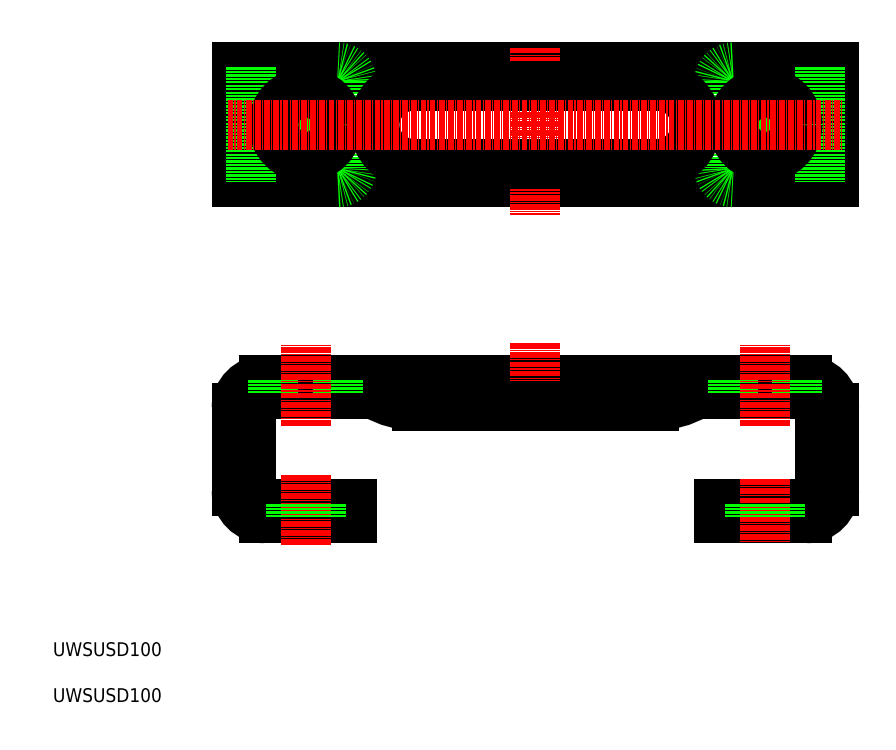
<metadata>
{"format":"dxf","ext":"dxf","renderer":"ezdxf+matplotlib","layout":"modelspace","background":"white","min_lineweight":24,"dpi":150}
</metadata>
<code>
0
SECTION
2
ENTITIES
0
LINE
8
0
10
180
20
123.1
30
0
11
50
21
123.1
31
0
0
LINE
8
0
10
50
20
148.1
30
0
11
180
21
148.1
31
0
0
LINE
8
0
10
180
20
148.1
30
0
11
180
21
123.1
31
0
0
LINE
8
0
10
50
20
123.1
30
0
11
50
21
148.1
31
0
0
LINE
8
0
10
155
20
53
30
0
11
155
21
50
31
0
0
LINE
8
0
10
155
20
50
30
0
11
174
21
50
31
0
0
LINE
8
0
10
180
20
56
30
0
11
180
21
74
31
0
0
LINE
8
0
10
174
20
80
30
0
11
56
21
80
31
0
0
LINE
8
0
10
50
20
74
30
0
11
50
21
56
31
0
0
LINE
8
0
10
56
20
50
30
0
11
75
21
50
31
0
0
LINE
8
0
10
75
20
50
30
0
11
75
21
53
31
0
0
LINE
8
0
10
75
20
53
30
0
11
56
21
53
31
0
0
LINE
8
0
10
53
20
56
30
0
11
53
21
74
31
0
0
LINE
8
0
10
56
20
77
30
0
11
174
21
77
31
0
0
LINE
8
0
10
177
20
74
30
0
11
177
21
56
31
0
0
LINE
8
0
10
174
20
53
30
0
11
155
21
53
31
0
0
LINE
8
0
10
177
20
148.1
30
0
11
177
21
123.1
31
0
0
LINE
8
0
10
53
20
148.1
30
0
11
53
21
123.1
31
0
0
ARC
8
0
10
174
20
56
30
0
40
3
50
270
51
0
0
ARC
8
0
10
174
20
74
30
0
40
3
50
0
51
90
0
ARC
8
0
10
56
20
74
30
0
40
3
50
90
51
180
0
ARC
8
0
10
56
20
56
30
0
40
3
50
180
51
270
0
ARC
8
0
10
174
20
56
30
0
40
6
50
270
51
0
0
ARC
8
0
10
174
20
74
30
0
40
6
50
0
51
90
0
ARC
8
0
10
56
20
74
30
0
40
6
50
90
51
180
0
ARC
8
0
10
56
20
56
30
0
40
6
50
180
51
270
0
LINE
8
CENTER
10
65
20
59.4
30
0
11
65
21
44.13
31
0
0
LINE
8
CENTER
10
165
20
58.48
30
0
11
165
21
44.36
31
0
0
LINE
8
CENTER
10
115
20
88.1
30
0
11
115
21
70.05
31
0
0
LINE
8
CENTER
10
115
20
152.4
30
0
11
115
21
116.1
31
0
0
LINE
8
CENTER
10
65
20
144.6
30
0
11
65
21
126.6
31
0
0
LINE
8
CENTER
10
165
20
144.6
30
0
11
165
21
126.6
31
0
0
LINE
8
0
10
75
20
145.1
30
0
11
75
21
126.1
31
0
0
LINE
8
0
10
155
20
145.1
30
0
11
155
21
126.1
31
0
0
ARC
8
0
10
158
20
126.1
30
0
40
3
50
180
51
270
0
ARC
8
0
10
158
20
145.1
30
0
40
3
50
90
51
180
0
ARC
8
0
10
72
20
145.1
30
0
40
3
50
0
51
90
0
ARC
8
0
10
72
20
126.1
30
0
40
3
50
270
51
0
0
LINE
8
0
10
161.8
20
53
30
0
11
161.8
21
50
31
0
0
LINE
8
0
10
168.2
20
53
30
0
11
168.2
21
50
31
0
0
LINE
8
0
10
61.75
20
53
30
0
11
61.75
21
50
31
0
0
LINE
8
0
10
68.25
20
53
30
0
11
68.25
21
50
31
0
0
CIRCLE
8
0
10
65
20
135.7
30
0
40
3.25
0
CIRCLE
8
0
10
165
20
135.6
30
0
40
3.25
0
CIRCLE
8
0
10
65
20
135.6
30
0
40
7
0
CIRCLE
8
0
10
165
20
135.6
30
0
40
7
0
LINE
8
0
10
72
20
80
30
0
11
72
21
77
31
0
0
LINE
8
0
10
58
20
80
30
0
11
58
21
77
31
0
0
LINE
8
0
10
158
20
80
30
0
11
158
21
77
31
0
0
LINE
8
0
10
172
20
80
30
0
11
172
21
77
31
0
0
ARC
8
0
10
88.5
20
135.6
30
0
40
8.5
50
90
51
270
0
ARC
8
0
10
141.5
20
135.6
30
0
40
8.5
50
270
51
90
0
LINE
8
0
10
88.5
20
144.1
30
0
11
141.5
21
144.1
31
0
0
LINE
8
0
10
88.5
20
127.1
30
0
11
141.5
21
127.1
31
0
0
ARC
8
0
10
89.15
20
92.5
30
0
40
18
50
239.4
51
270
0
ARC
8
0
10
140.8
20
92.5
30
0
40
18
50
270
51
300.6
0
LINE
8
0
10
89.15
20
74.5
30
0
11
140.8
21
74.5
31
0
0
LINE
8
CENTER
10
65
20
70.05
30
0
11
65
21
88.1
31
0
0
LINE
8
CENTER
10
165
20
70.05
30
0
11
165
21
88.1
31
0
0
LINE
8
CENTER
10
48
20
135.6
30
0
11
182
21
135.6
31
0
0
TEXT
8
0
10
10
20
10
30
0
40
3
1
UWSUSD100
0
TEXT
8
0
10
10
20
20
30
0
40
3
1
UWSUSD100
0
ENDSEC
0
EOF

</code>
